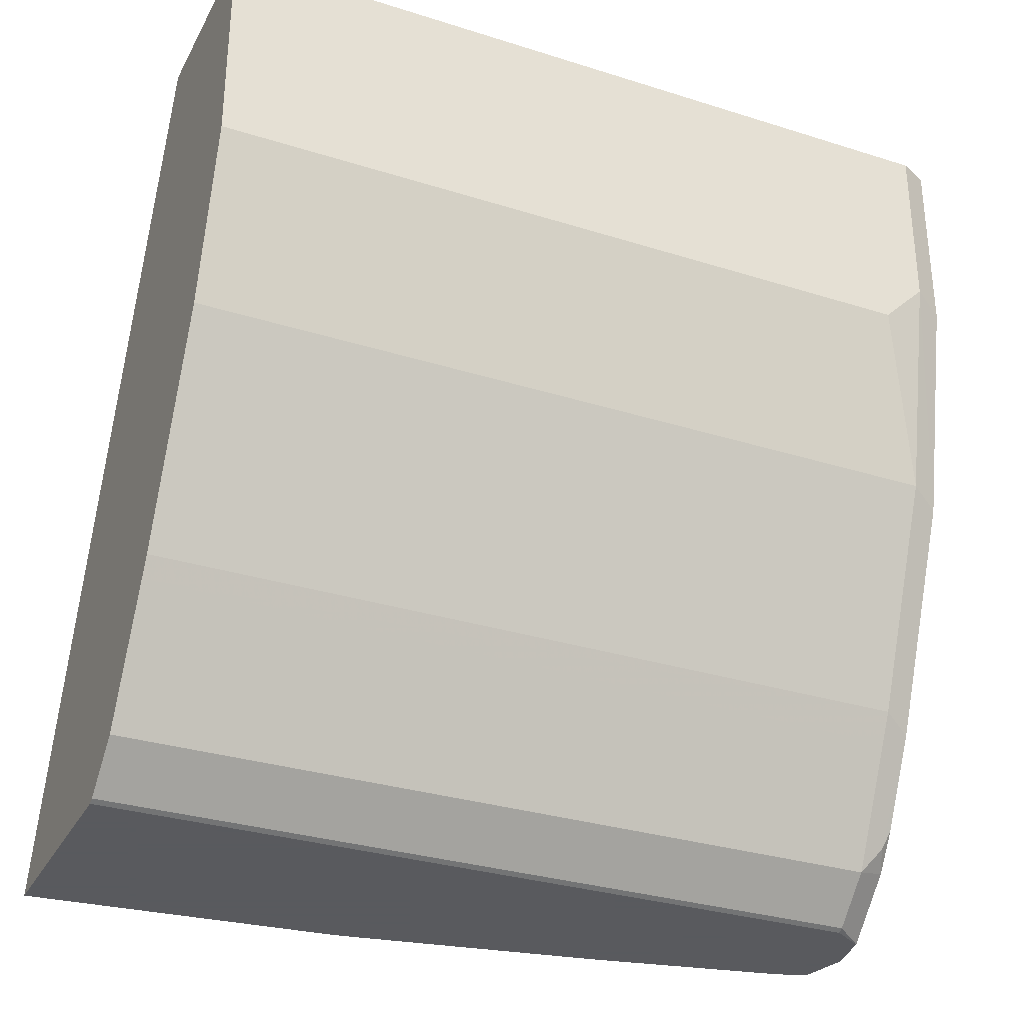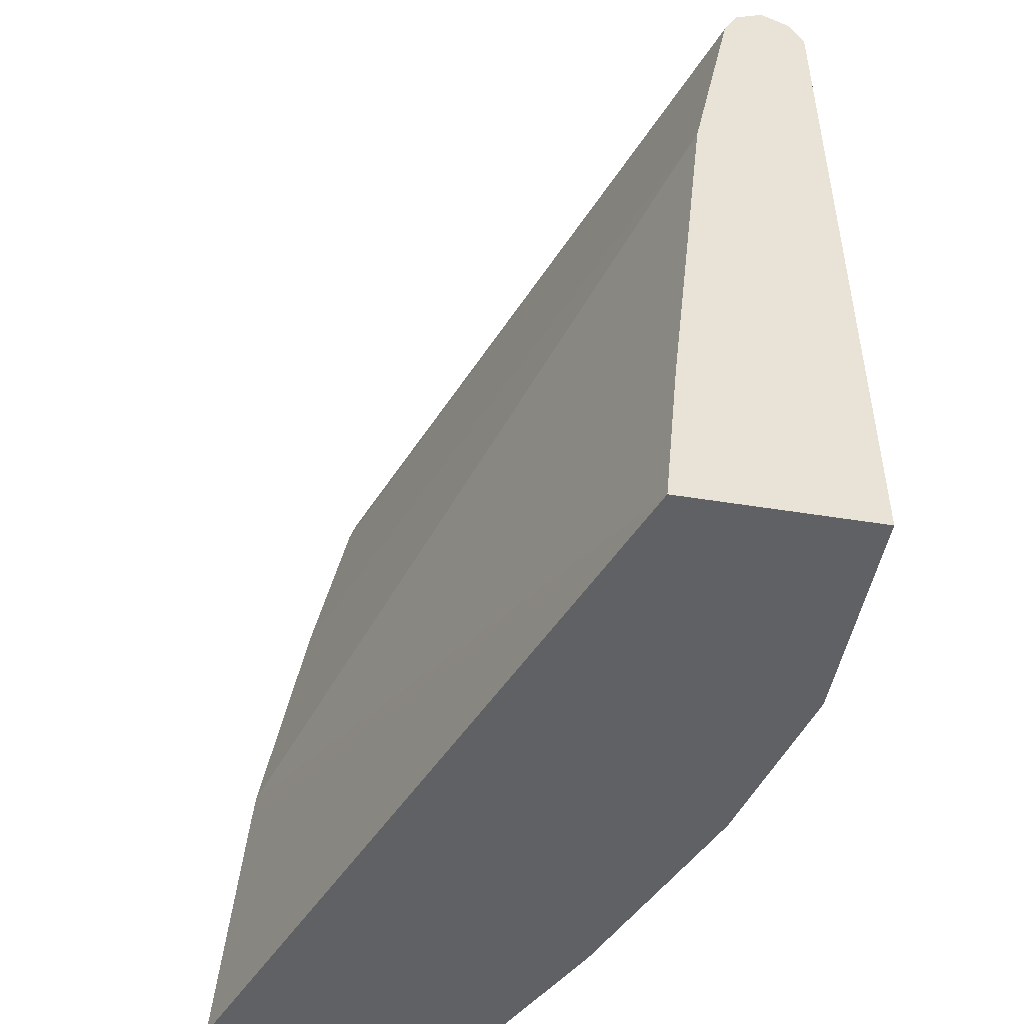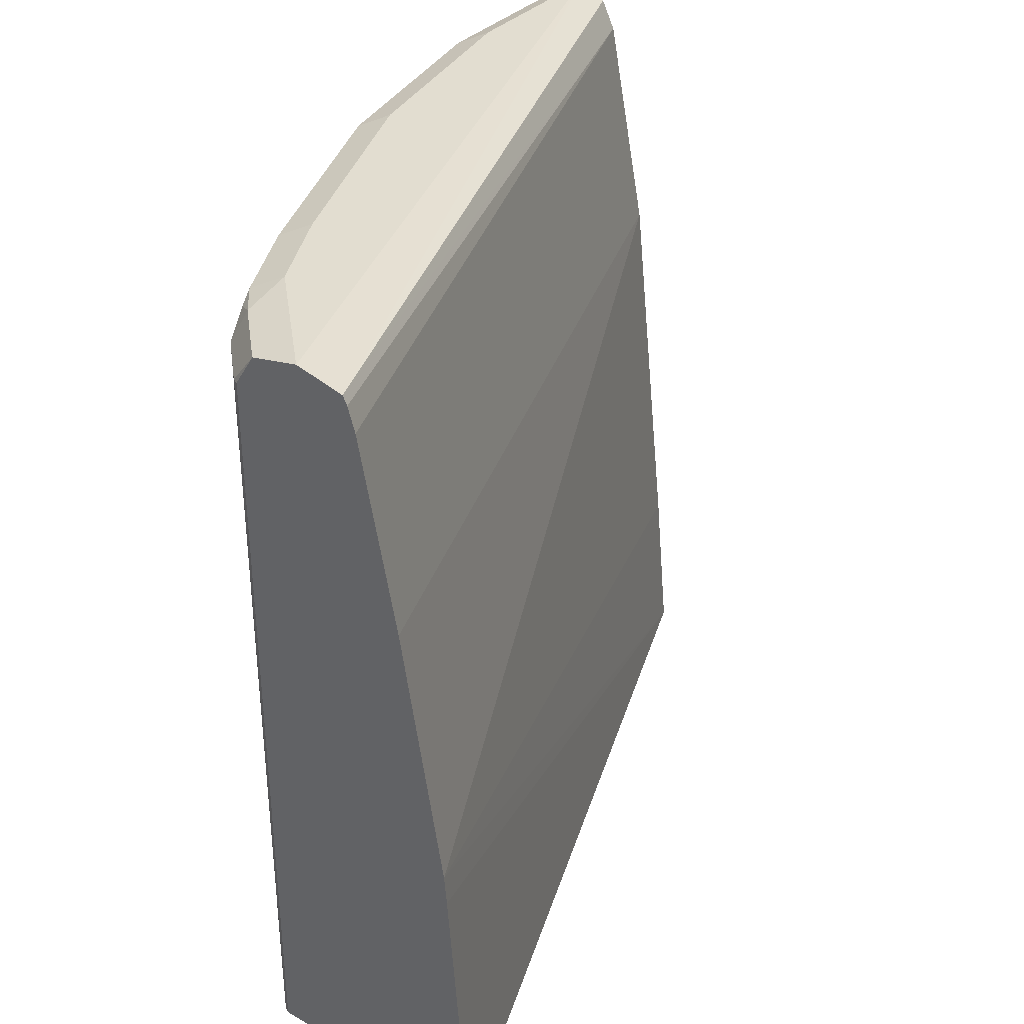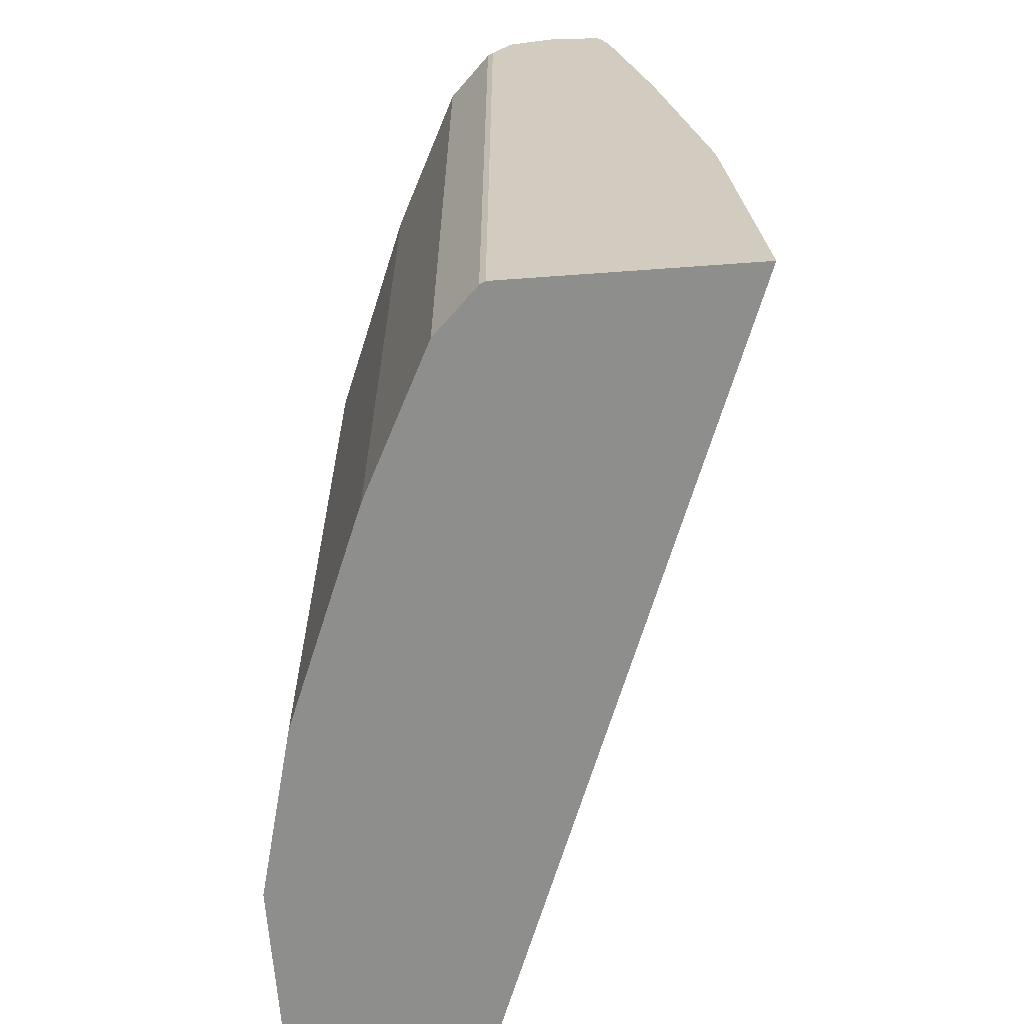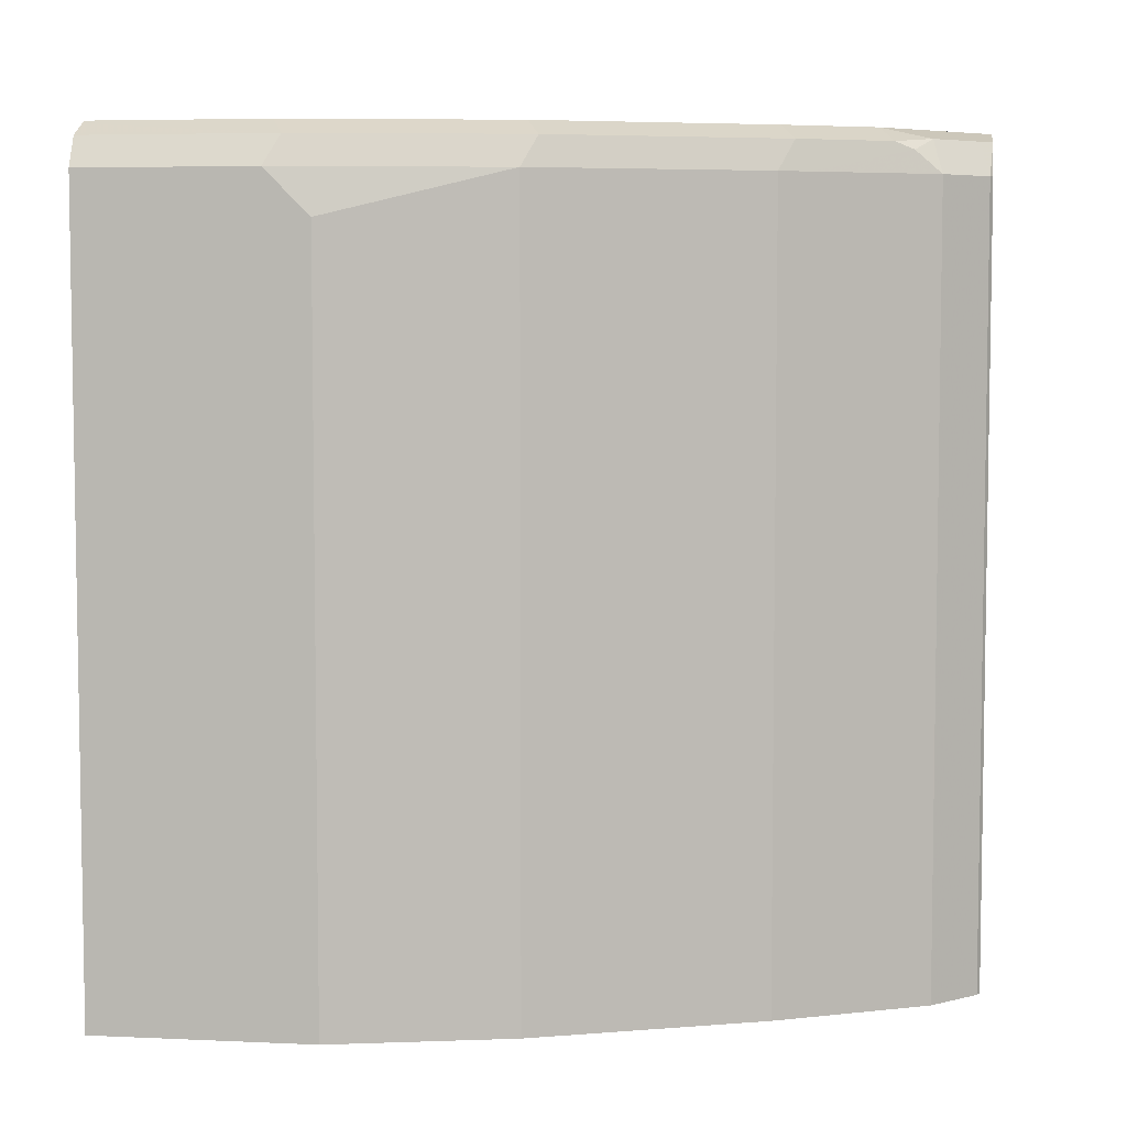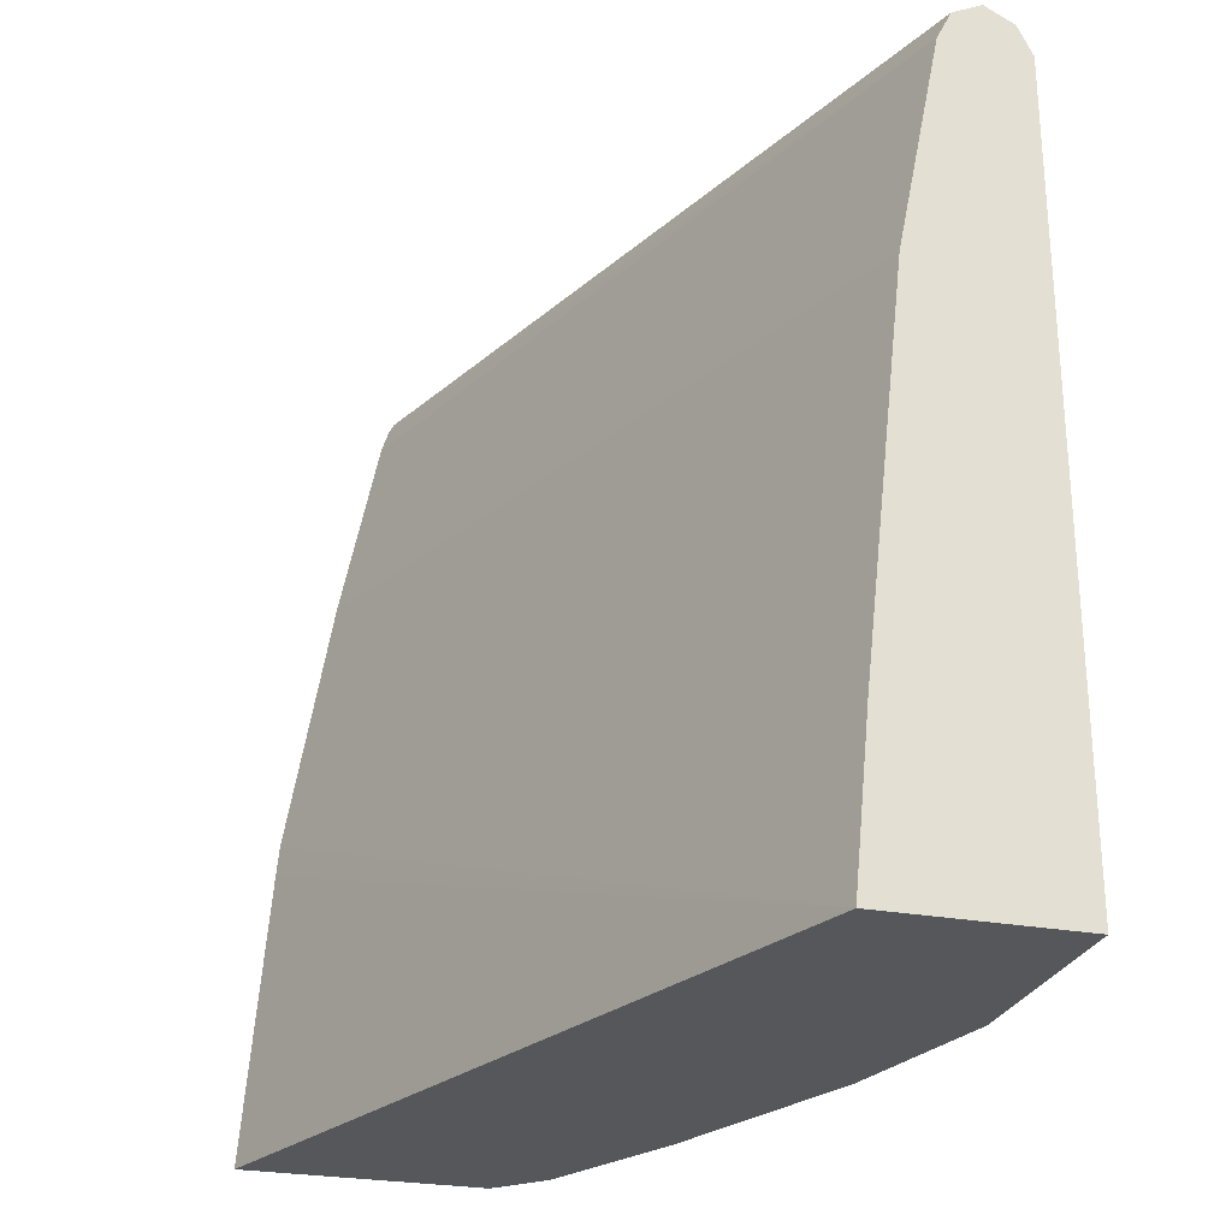
<metadata>
{"format":"obj","ext":"obj","renderer":"f3d","projection":"perspective","resolution":1024,"background":"white","views":[{"elev":-31.2,"azim":65.8,"up":"+Z"},{"elev":-48.2,"azim":-10.3,"up":"+Y"},{"elev":35.3,"azim":-143.3,"up":"+Y"},{"elev":-64.9,"azim":-175.8,"up":"+Y"},{"elev":5.6,"azim":97.9,"up":"+Y"},{"elev":-26.4,"azim":-16.4,"up":"+Y"}]}
</metadata>
<code>
v 0.494 0.494 0.2458
v 0.4963 0.4929 0.2458
v 0.494 0.494 0.1811
v 0.3887 0.494 -0.05593
v 0.3701 0.4899 -0.05593
v 0.483 0.4885 0.2458
v 0.505 0.4885 0.2458
v 0.505 0.4885 0.1756
v 0.4775 0.494 0.0988
v 0.3952 0.494 -0.0494
v 0.4072 0.4899 -0.05593
v 0.3685 0.4866 -0.05593
v 0.4775 0.4775 0.2458
v 0.4826 0.4878 0.2458
v 0.5105 0.4775 0.2458
v 0.4885 0.4885 0.09333
v 0.5105 0.4775 0.1811
v 0.4446 0.494 0.01649
v 0.4556 0.4885 0.01099
v 0.4281 0.494 -0.01646
v 0.4281 0.4899 -0.03498
v 0.4117 0.4899 -0.05144
v 0.4172 0.4775 -0.05486
v 0.415 0.4775 -0.05593
v 0.3656 0.4775 -0.05593
v 0.4611 0.3952 0.2458
v 0.5105 0.1865 0.2458
v 0.494 0.4775 0.0988
v 0.5105 0.4611 0.1646
v 0.4611 0.4775 0.01649
v 0.4528 0.4858 0.004136
v 0.4391 0.4885 -0.02195
v 0.4364 0.4858 -0.02881
v 0.4336 0.4775 -0.03841
v 0.4172 0.1865 -0.05486
v 0.415 0.1865 -0.05593
v 0.3512 0.4051 -0.05593
v 0.3347 0.3063 -0.05593
v 0.4446 0.247 0.2458
v 0.4387 0.1865 0.2458
v 0.5105 0.1865 0.1646
v 0.494 0.1865 0.0988
v 0.4556 0.4775 0.005495
v 0.4611 0.1865 0.01649
v 0.4573 0.1865 0.009011
v 0.4336 0.1865 -0.03841
v 0.3254 0.1865 -0.05593
v 0.3337 0.2948 -0.05593
v 0.4556 0.1865 0.005495
f 26 37 38
f 21 33 34
f 25 37 26
f 23 36 24
f 23 35 36
f 23 46 35
f 23 34 46
f 21 23 22
f 21 34 23
f 19 28 30
f 20 32 21
f 19 33 32
f 19 31 33
f 19 30 31
f 18 32 20
f 18 19 32
f 17 29 28
f 16 28 19
f 16 17 28
f 26 38 39
f 21 32 33
f 27 40 47
f 30 43 31
f 27 36 35
f 15 29 17
f 43 45 49
f 40 48 47
f 38 40 39
f 38 48 40
f 34 49 46
f 34 43 49
f 33 43 34
f 31 43 33
f 30 45 43
f 30 44 45
f 28 44 30
f 28 42 44
f 28 41 42
f 28 29 41
f 27 42 41
f 27 44 42
f 27 45 44
f 27 49 45
f 27 46 49
f 27 35 46
f 27 47 36
f 15 41 29
f 1 40 27
f 13 25 26
f 4 10 11
f 3 8 9
f 2 8 3
f 2 7 8
f 1 7 2
f 1 15 7
f 1 27 15
f 15 27 41
f 1 39 40
f 4 11 24
f 1 26 39
f 1 6 14
f 1 5 6
f 1 4 5
f 1 10 4
f 1 20 10
f 1 18 20
f 1 9 18
f 1 3 9
f 1 2 3
f 1 13 26
f 4 24 36
f 1 14 13
f 4 47 48
f 4 36 47
f 12 25 13
f 11 23 24
f 11 22 23
f 10 22 11
f 10 21 22
f 9 19 18
f 9 16 19
f 8 17 16
f 8 16 9
f 10 20 21
f 7 15 17
f 5 14 6
f 5 13 14
f 5 12 13
f 4 12 5
f 4 25 12
f 4 37 25
f 4 38 37
f 7 17 8
f 4 48 38

</code>
